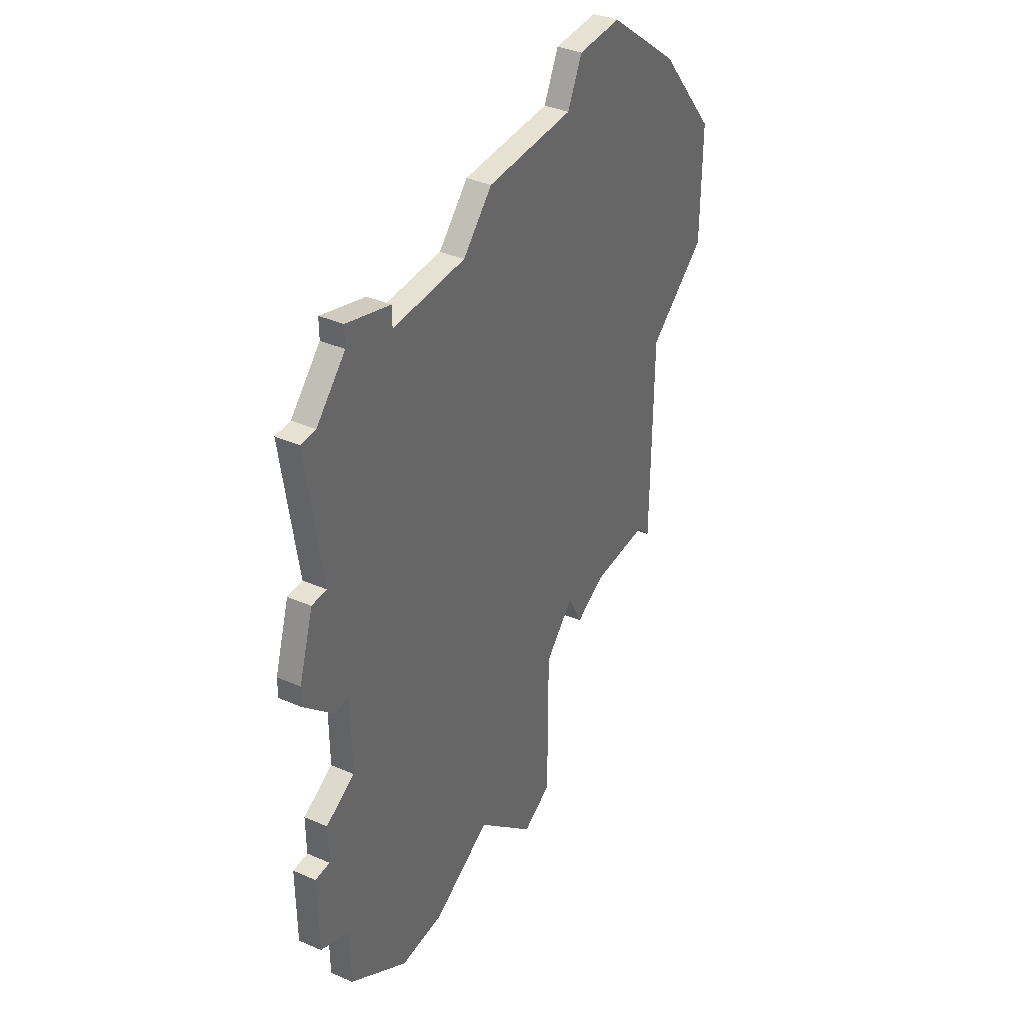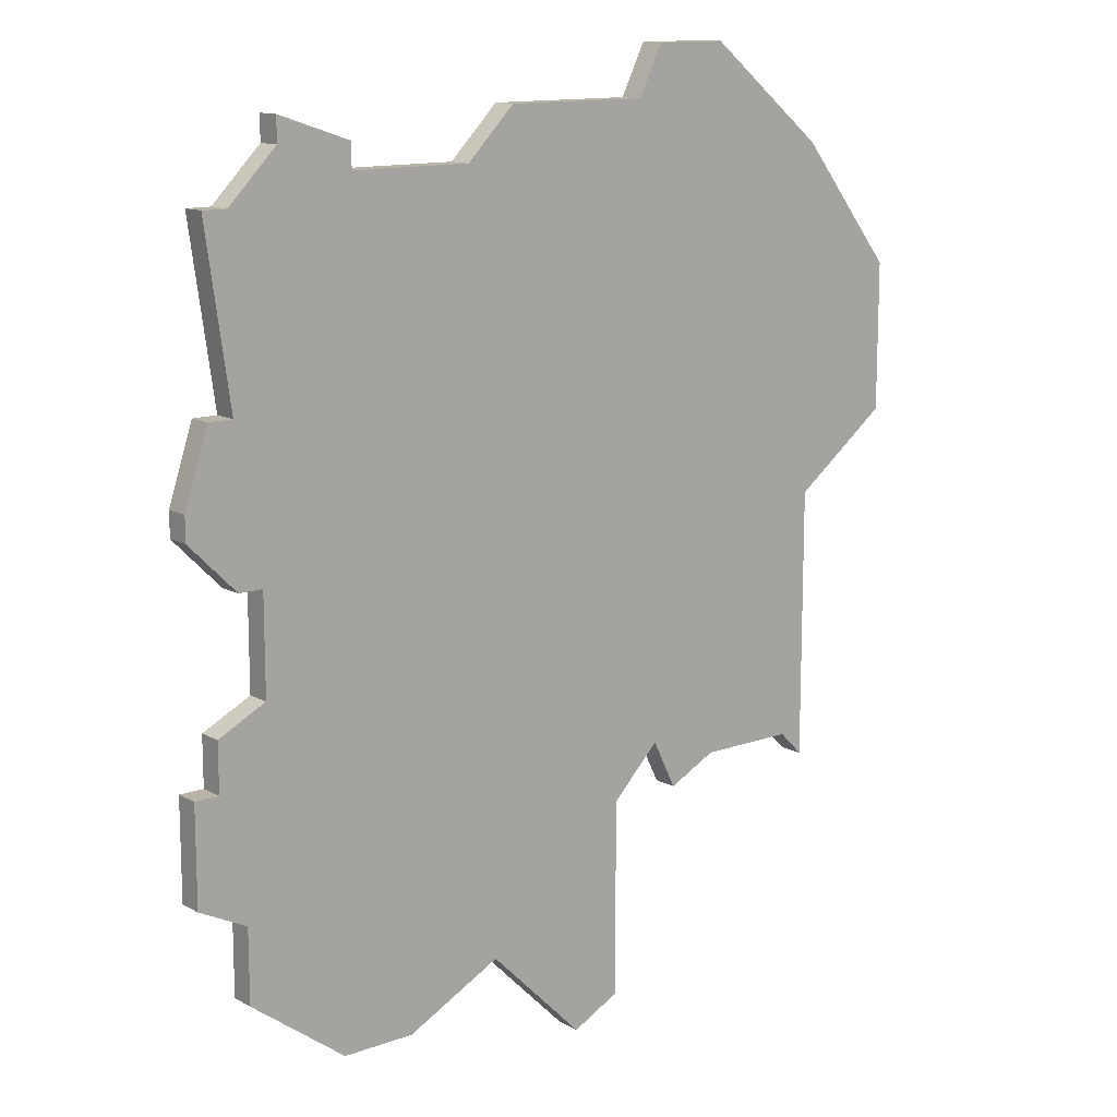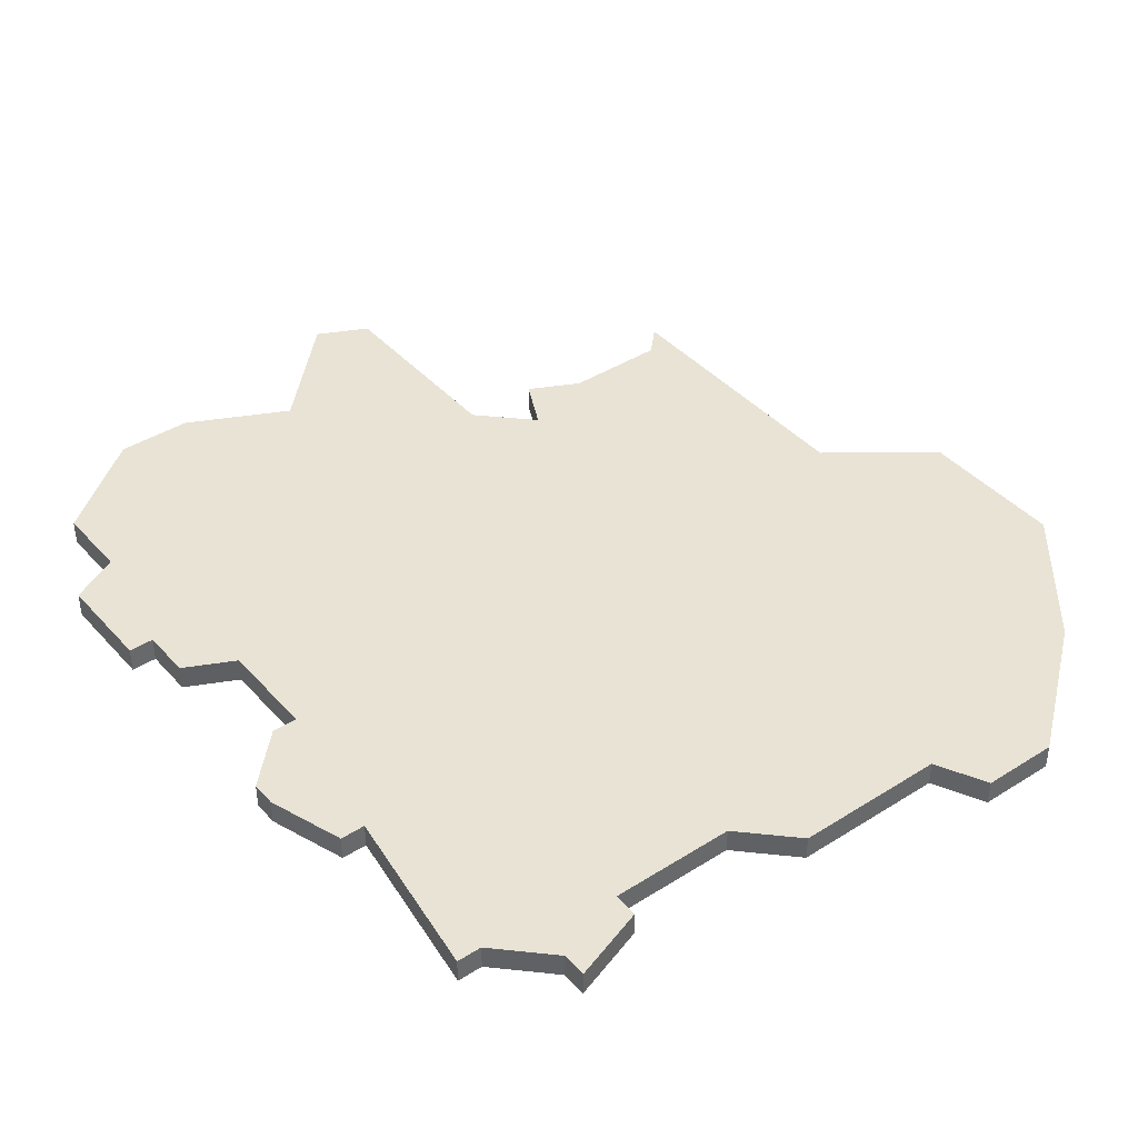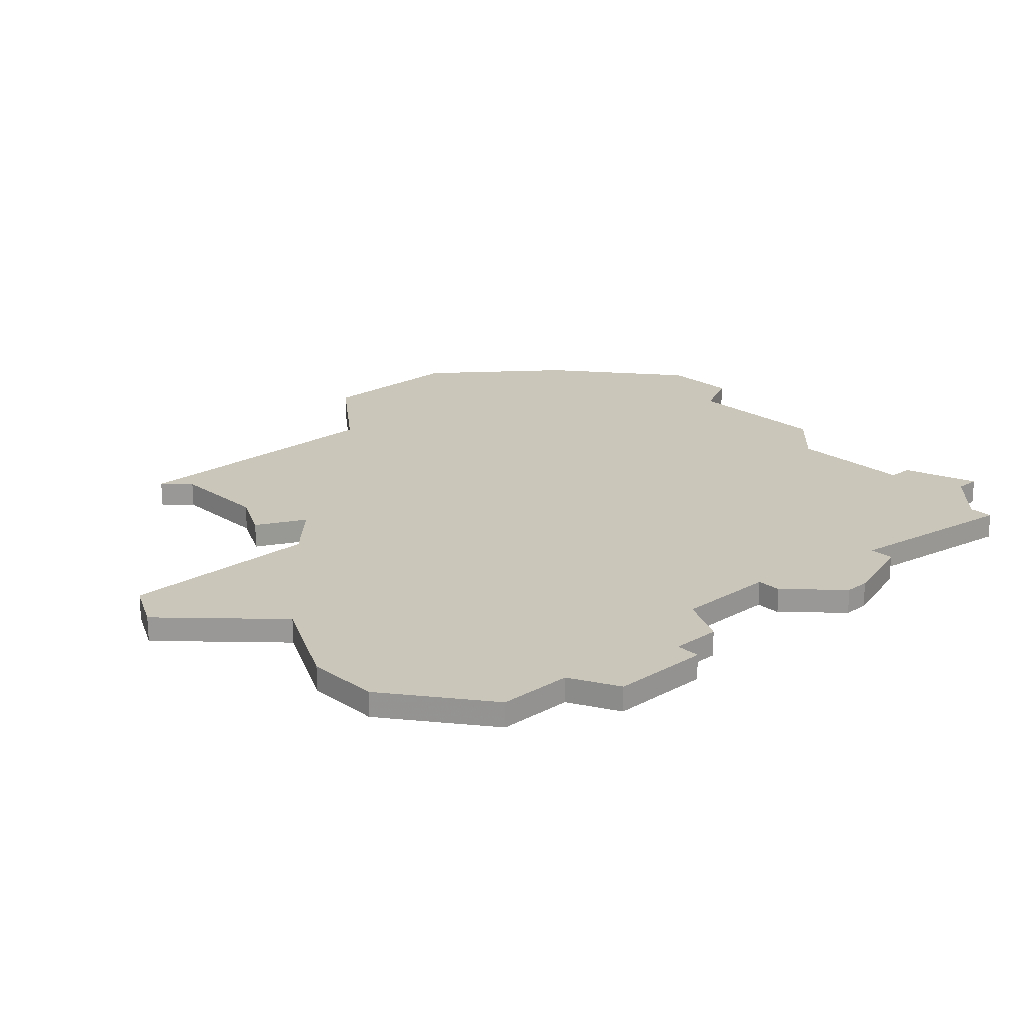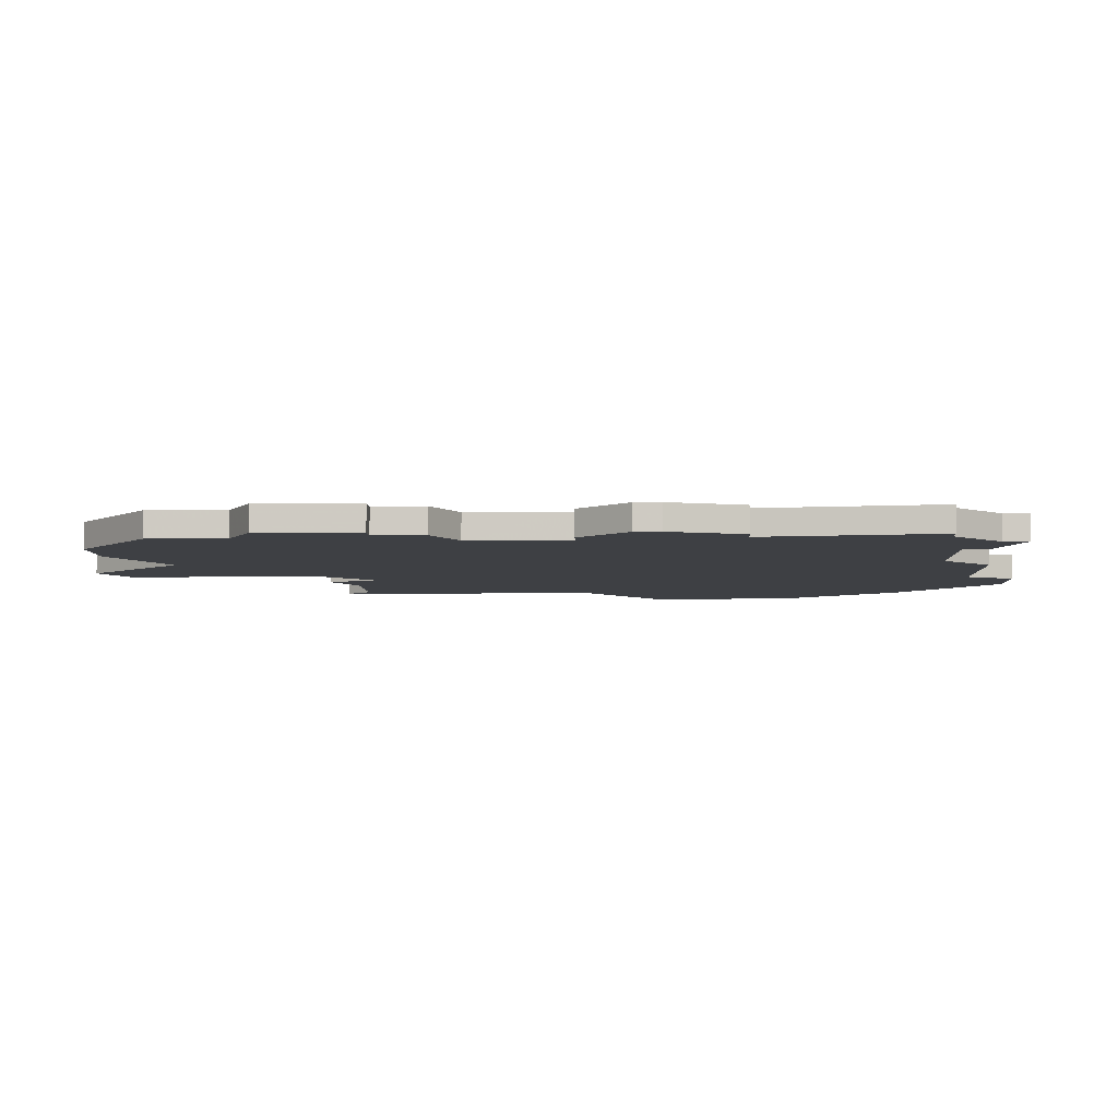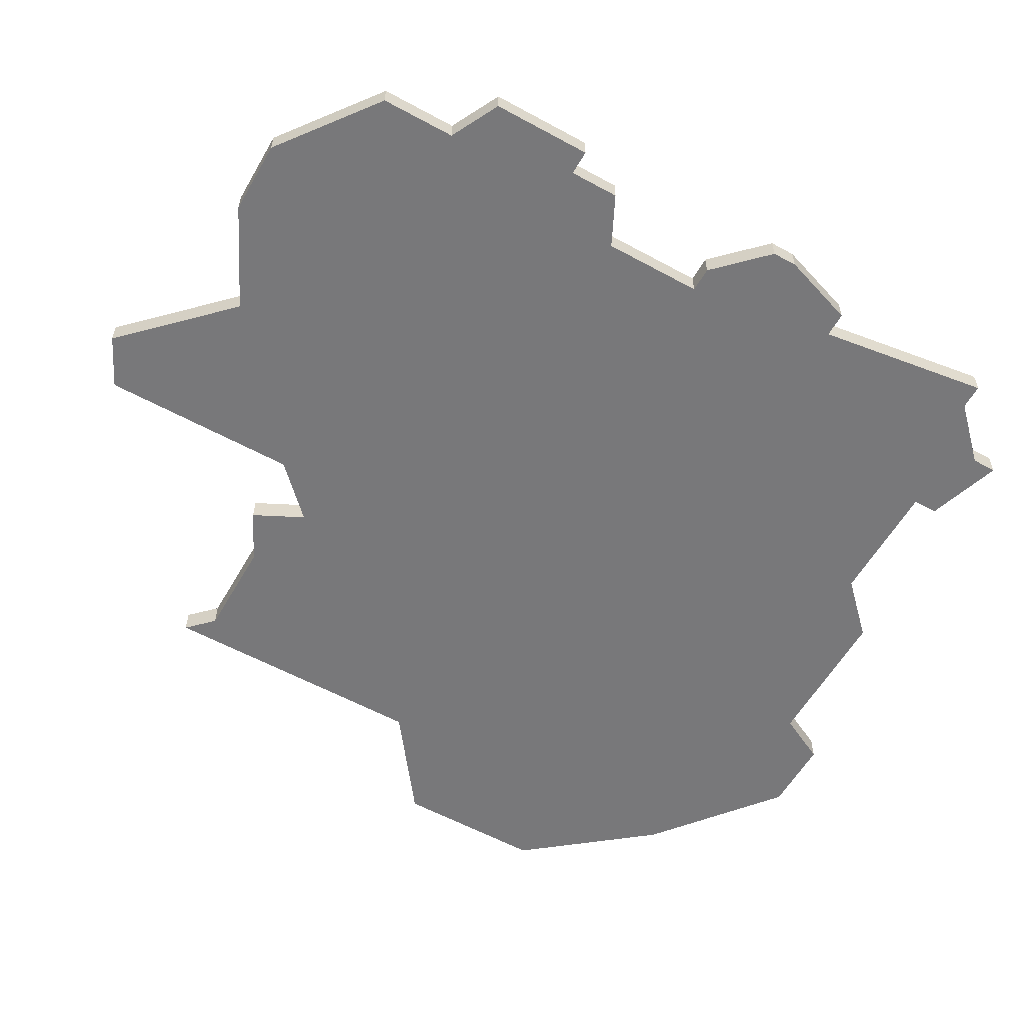
<metadata>
{"format":"obj","ext":"obj","renderer":"f3d","projection":"perspective","resolution":1024,"background":"white","views":[{"elev":38.9,"azim":118.5,"up":"+Y"},{"elev":13.0,"azim":140.5,"up":"+Y"},{"elev":41.0,"azim":142.4,"up":"+Z"},{"elev":21.1,"azim":46.7,"up":"+Z"},{"elev":-4.9,"azim":91.8,"up":"+Z"},{"elev":-57.5,"azim":60.4,"up":"+Z"}]}
</metadata>
<code>
v 4542 -1420 0
v 4538 -1425 0
v 4538 -1431 0
v 4542 -1434 0
v 4542 -1445 0
v 4543 -1444 0
v 4547 -1444 0
v 4549 -1445 0
v 4550 -1443 0
v 4552 -1445 0
v 4552 -1453 0
v 4554 -1454 0
v 4558 -1450 0
v 4562 -1452 0
v 4565 -1452 0
v 4569 -1449 0
v 4569 -1446 0
v 4571 -1445 0
v 4571 -1441 0
v 4570 -1441 0
v 4570 -1439 0
v 4568 -1438 0
v 4568 -1434 0
v 4569 -1434 0
v 4571 -1432 0
v 4571 -1431 0
v 4570 -1428 0
v 4569 -1428 0
v 4570 -1421 0
v 4569 -1421 0
v 4567 -1419 0
v 4567 -1418 0
v 4564 -1419 0
v 4564 -1420 0
v 4559 -1420 0
v 4557 -1418 0
v 4551 -1418 0
v 4550 -1416 0
v 4547 -1416 0
v 4542 -1420 1
v 4538 -1425 1
v 4538 -1431 1
v 4542 -1434 1
v 4542 -1445 1
v 4543 -1444 1
v 4547 -1444 1
v 4549 -1445 1
v 4550 -1443 1
v 4552 -1445 1
v 4552 -1453 1
v 4554 -1454 1
v 4558 -1450 1
v 4562 -1452 1
v 4565 -1452 1
v 4569 -1449 1
v 4569 -1446 1
v 4571 -1445 1
v 4571 -1441 1
v 4570 -1441 1
v 4570 -1439 1
v 4568 -1438 1
v 4568 -1434 1
v 4569 -1434 1
v 4571 -1432 1
v 4571 -1431 1
v 4570 -1428 1
v 4569 -1428 1
v 4570 -1421 1
v 4569 -1421 1
v 4567 -1419 1
v 4567 -1418 1
v 4564 -1419 1
v 4564 -1420 1
v 4559 -1420 1
v 4557 -1418 1
v 4551 -1418 1
v 4550 -1416 1
v 4547 -1416 1
f 2 1 39
f 4 3 2
f 6 5 4
f 9 8 7
f 12 11 10
f 15 14 13
f 17 16 15
f 19 18 17
f 22 21 20
f 25 24 23
f 27 26 25
f 30 29 28
f 33 32 31
f 37 36 35
f 39 38 37
f 4 2 39
f 7 6 4
f 13 12 10
f 17 15 13
f 20 19 17
f 27 25 23
f 31 30 28
f 34 33 31
f 4 39 37
f 9 7 4
f 13 10 9
f 20 17 13
f 28 27 23
f 34 31 28
f 4 37 35
f 13 9 4
f 22 20 13
f 34 28 23
f 4 35 34
f 22 13 4
f 34 23 22
f 22 4 34
f 78 40 41
f 41 42 43
f 43 44 45
f 46 47 48
f 49 50 51
f 52 53 54
f 54 55 56
f 56 57 58
f 59 60 61
f 62 63 64
f 64 65 66
f 67 68 69
f 70 71 72
f 74 75 76
f 76 77 78
f 78 41 43
f 43 45 46
f 49 51 52
f 52 54 56
f 56 58 59
f 62 64 66
f 67 69 70
f 70 72 73
f 76 78 43
f 43 46 48
f 48 49 52
f 52 56 59
f 62 66 67
f 67 70 73
f 74 76 43
f 43 48 52
f 52 59 61
f 62 67 73
f 73 74 43
f 43 52 61
f 61 62 73
f 73 43 61
f 41 40 2
f 2 40 1
f 42 41 3
f 3 41 2
f 43 42 4
f 4 42 3
f 44 43 5
f 5 43 4
f 45 44 6
f 6 44 5
f 46 45 7
f 7 45 6
f 47 46 8
f 8 46 7
f 48 47 9
f 9 47 8
f 49 48 10
f 10 48 9
f 50 49 11
f 11 49 10
f 51 50 12
f 12 50 11
f 52 51 13
f 13 51 12
f 53 52 14
f 14 52 13
f 54 53 15
f 15 53 14
f 55 54 16
f 16 54 15
f 56 55 17
f 17 55 16
f 57 56 18
f 18 56 17
f 58 57 19
f 19 57 18
f 59 58 20
f 20 58 19
f 60 59 21
f 21 59 20
f 61 60 22
f 22 60 21
f 62 61 23
f 23 61 22
f 63 62 24
f 24 62 23
f 64 63 25
f 25 63 24
f 65 64 26
f 26 64 25
f 66 65 27
f 27 65 26
f 67 66 28
f 28 66 27
f 68 67 29
f 29 67 28
f 69 68 30
f 30 68 29
f 70 69 31
f 31 69 30
f 71 70 32
f 32 70 31
f 72 71 33
f 33 71 32
f 73 72 34
f 34 72 33
f 74 73 35
f 35 73 34
f 75 74 36
f 36 74 35
f 76 75 37
f 37 75 36
f 77 76 38
f 38 76 37
f 40 78 1
f 1 78 39
f 78 77 39
f 39 77 38

</code>
